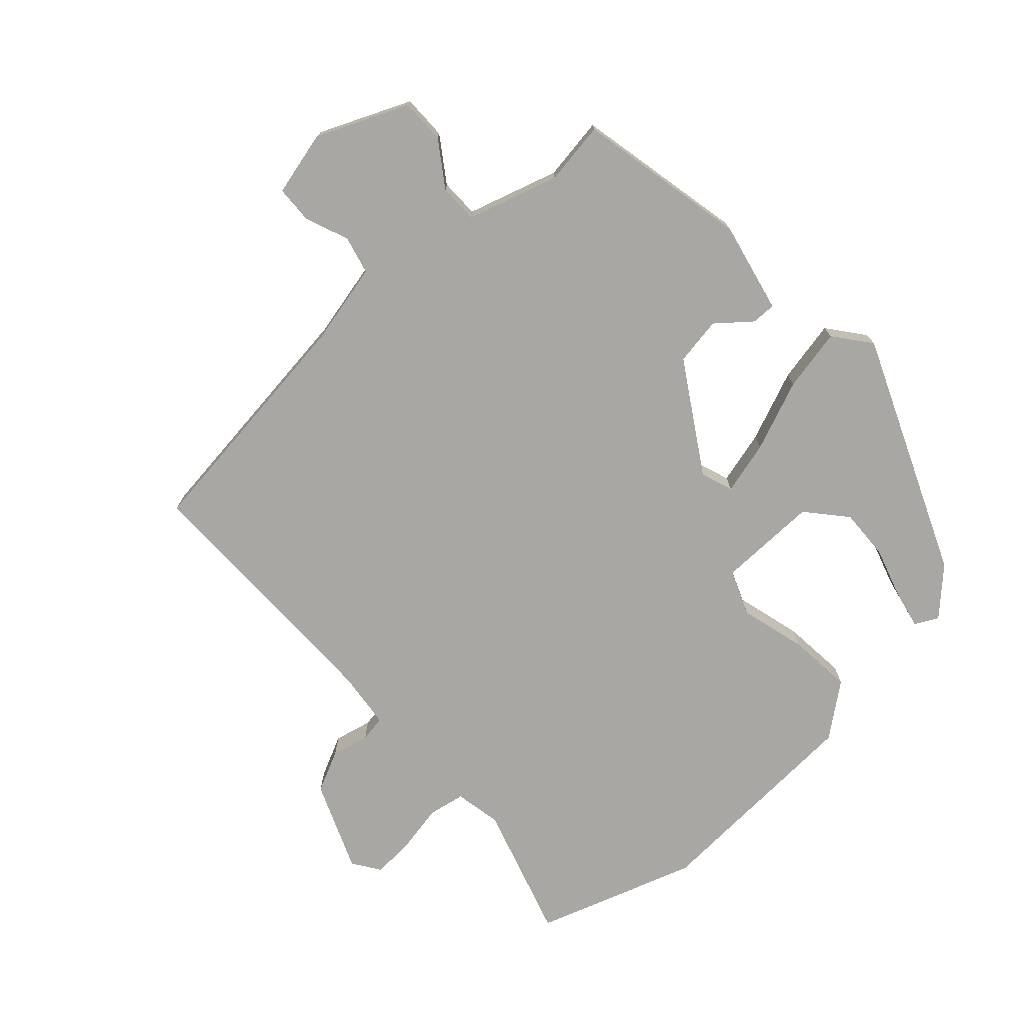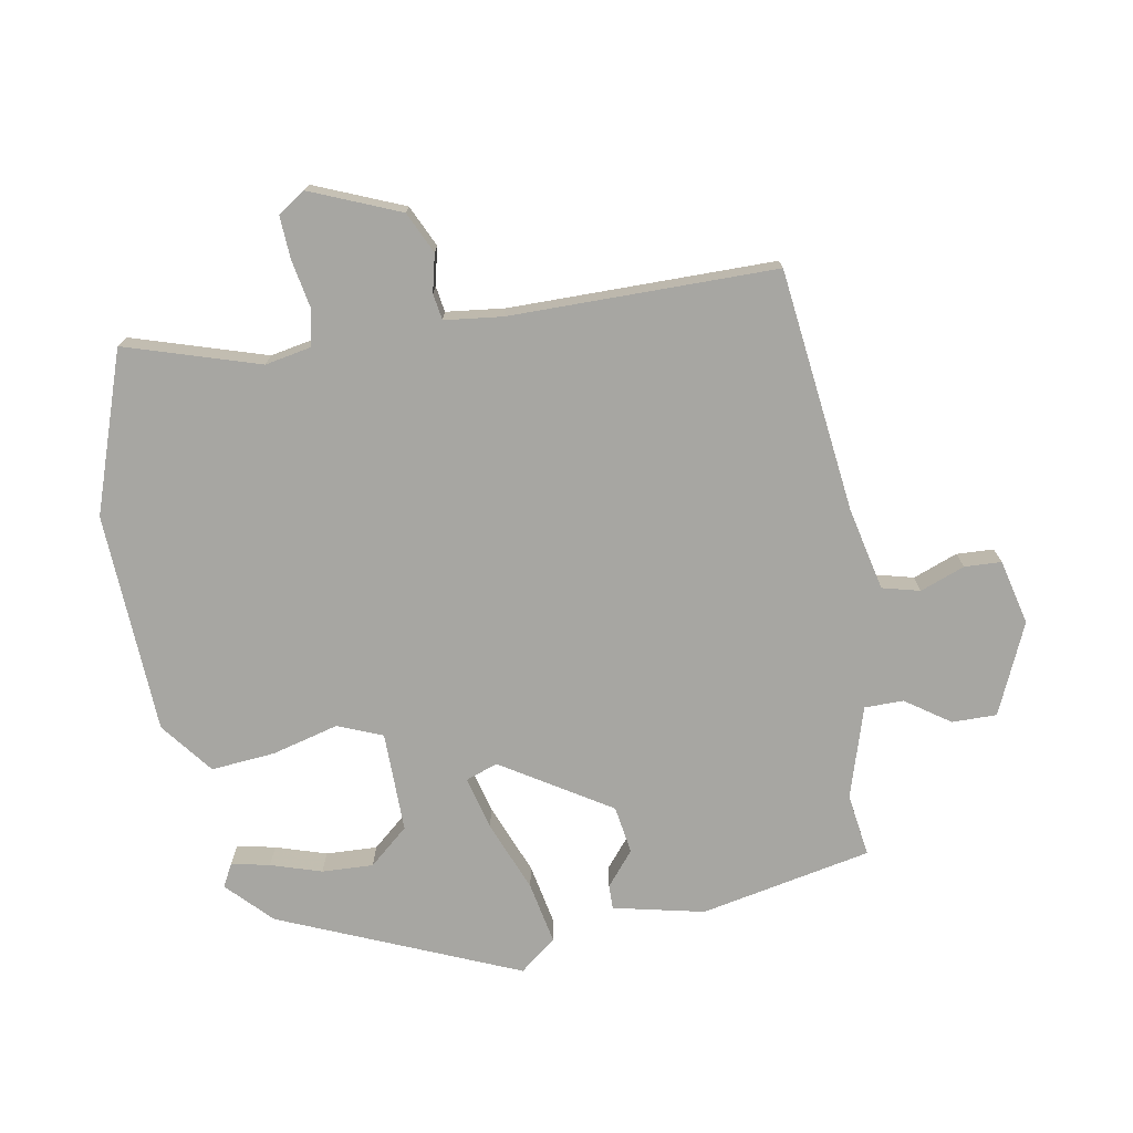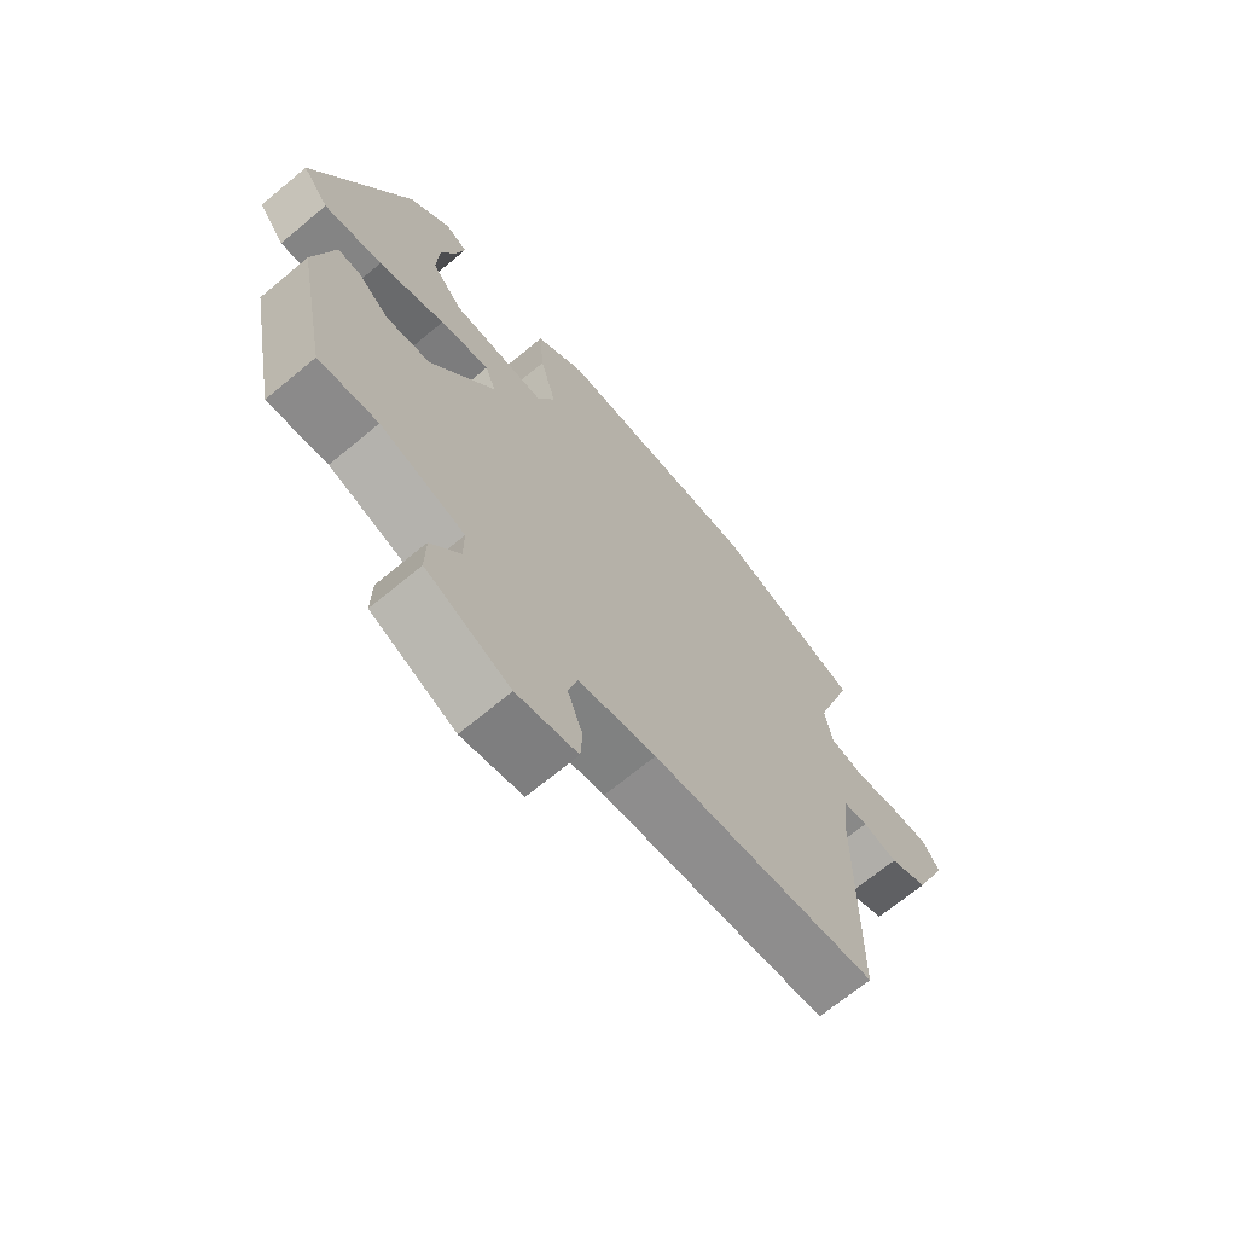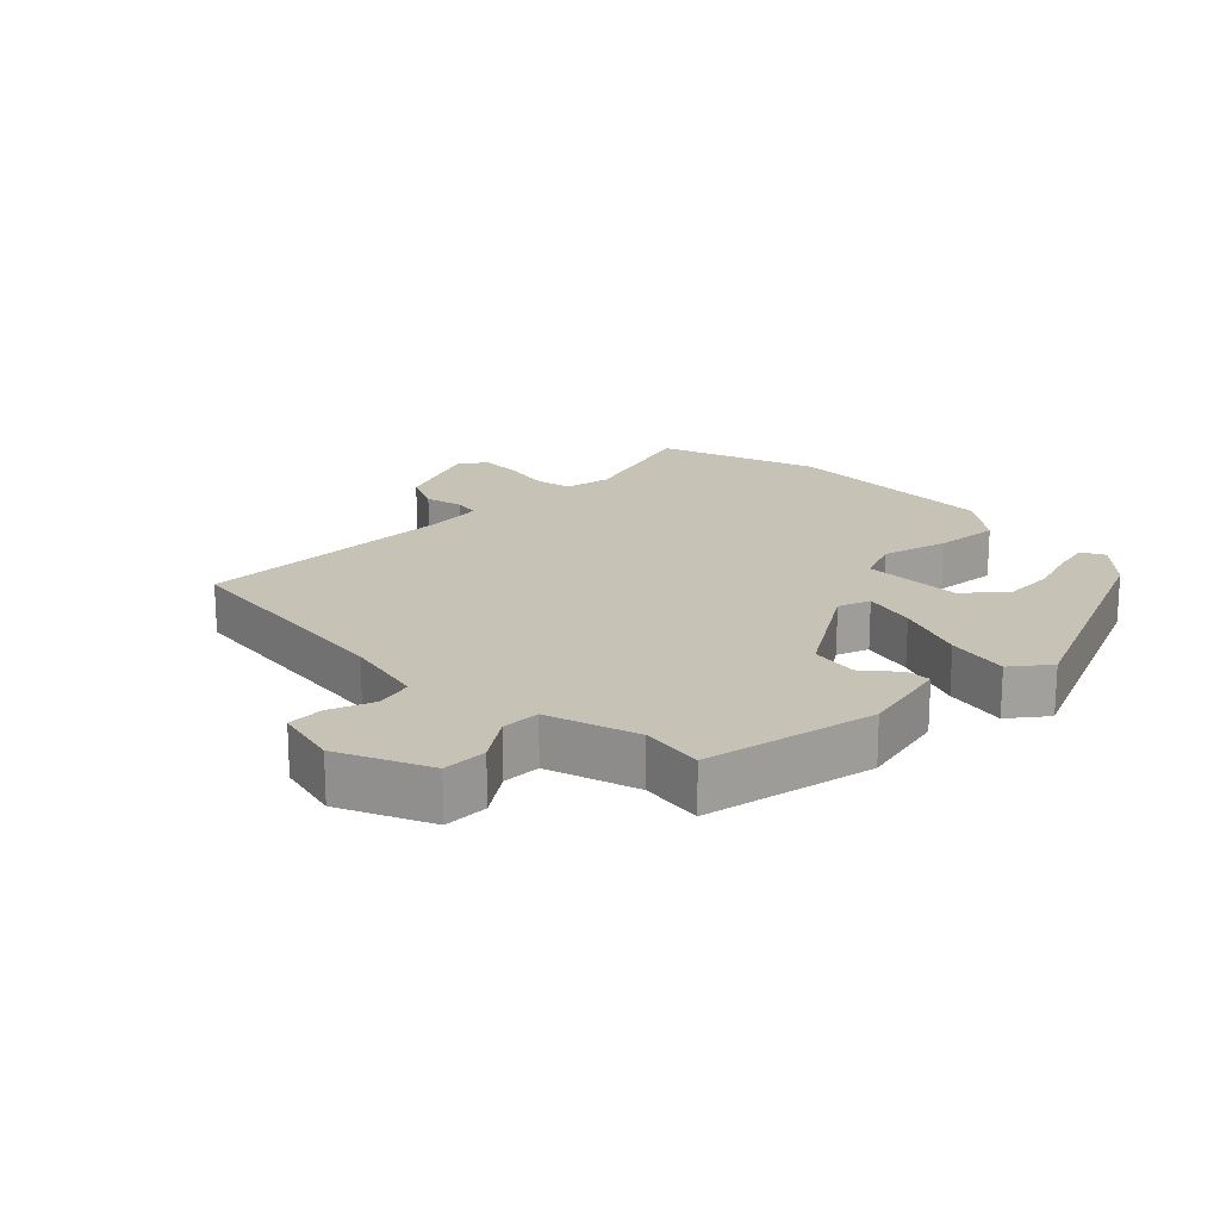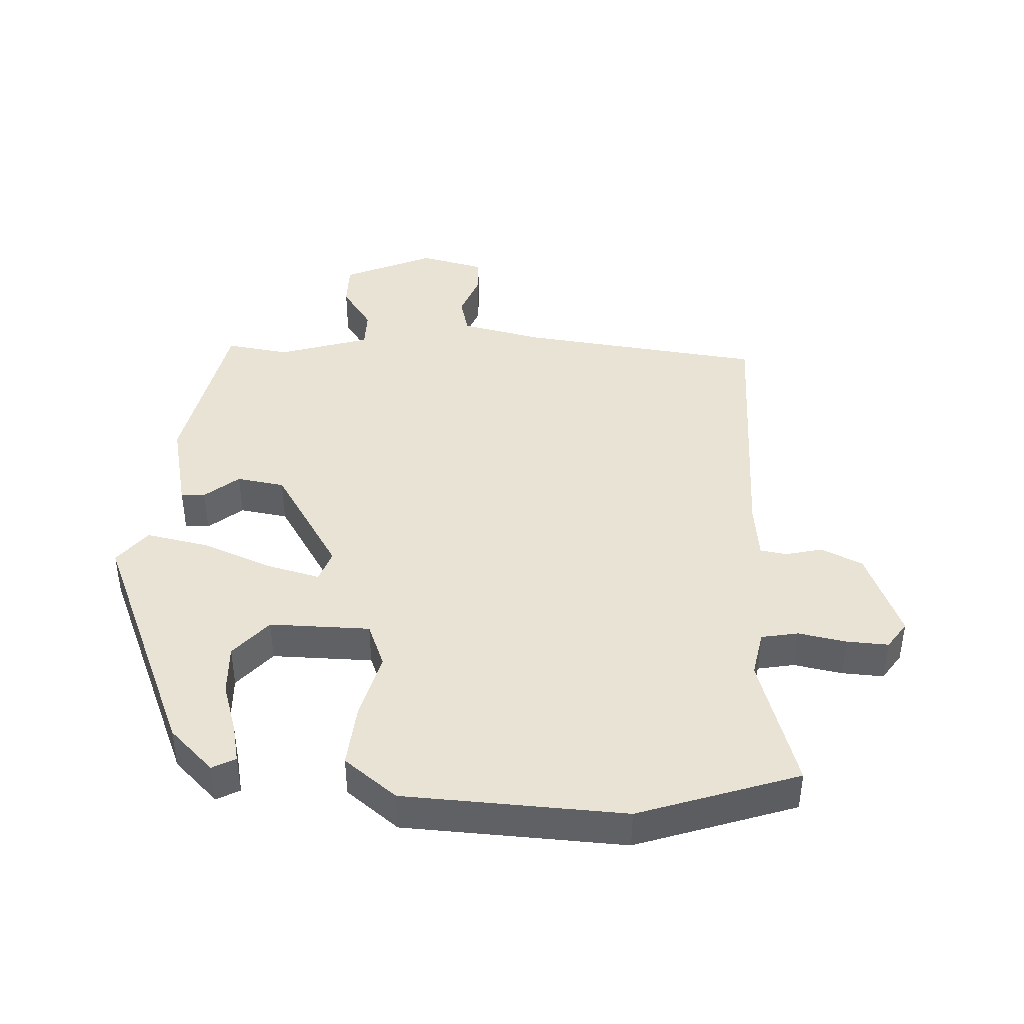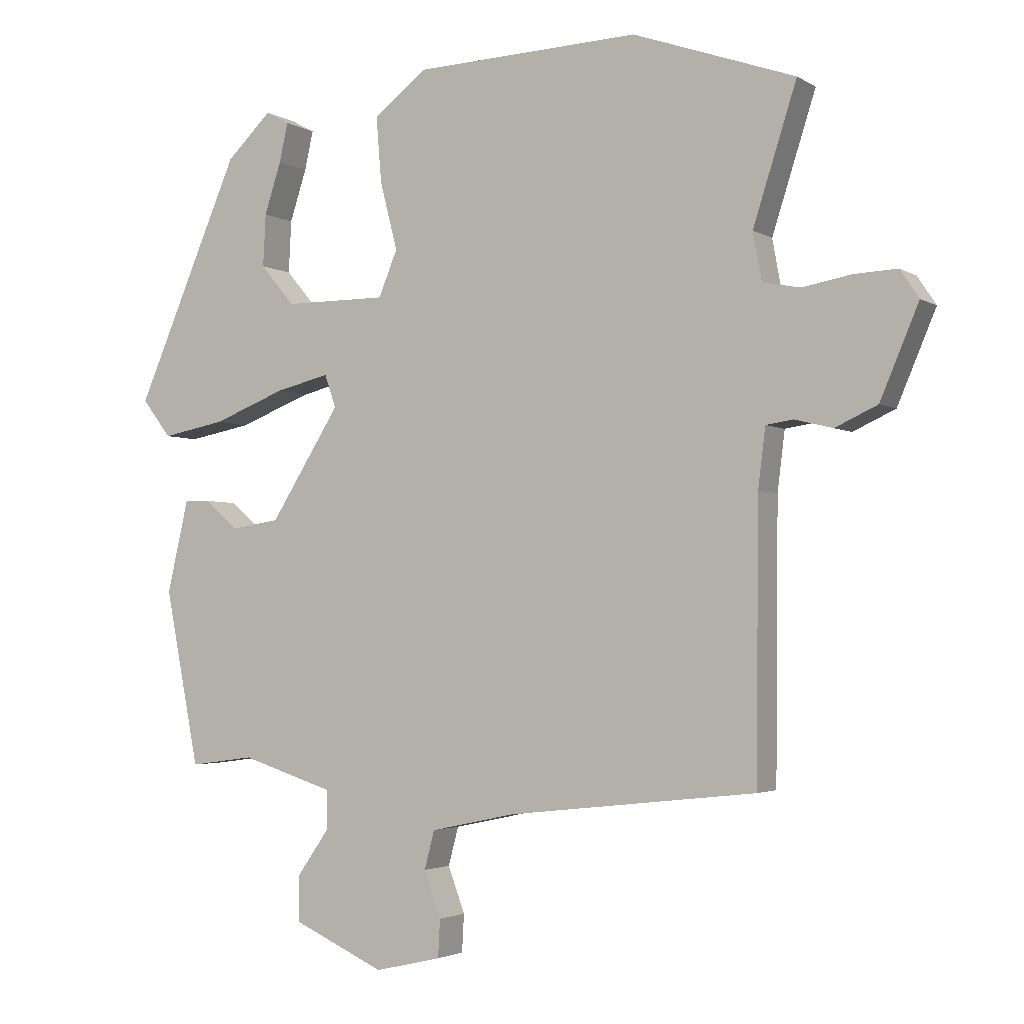
<metadata>
{"format":"obj","ext":"obj","renderer":"f3d","projection":"perspective","resolution":1024,"background":"white","views":[{"elev":-74.5,"azim":-136.9,"up":"+Y"},{"elev":-74.0,"azim":100.5,"up":"+Y"},{"elev":-69.2,"azim":-50.3,"up":"+Z"},{"elev":18.9,"azim":-134.4,"up":"+Y"},{"elev":42.3,"azim":3.4,"up":"+Y"},{"elev":-2.8,"azim":28.0,"up":"+Z"}]}
</metadata>
<code>
v -0.345 0.07 0.447
v -0.278 0.07 0.511
v -0.243 0.07 0.492
v -0.256 0.07 0.434
v -0.281 0.07 0.357
v -0.285 0.07 0.279
v -0.234 0.07 0.219
v -0.081 0.07 0.219
v -0.053 0.07 0.287
v -0.079 0.07 0.388
v -0.087 0.07 0.486
v -0.007 0.07 0.547
v 0.329 0.07 0.56
v 0.571 0.07 0.475
v 0.506 0.07 0.272
v 0.519 0.07 0.201
v 0.575 0.07 0.19
v 0.648 0.07 0.203
v 0.712 0.07 0.206
v 0.74 0.07 0.164
v 0.683 0.07 0.029
v 0.62 0.07 0
v 0.563 0.07 0.014
v 0.523 0.07 0.008
v 0.512 0.07 -0.08
v 0.508 0.07 -0.484
v 0.138 0.07 -0.525
v 0.012 0.07 -0.552
v -0.003 0.07 -0.609
v 0.022 0.07 -0.677
v 0.019 0.07 -0.733
v -0.08 0.07 -0.756
v -0.217 0.07 -0.694
v -0.216 0.07 -0.626
v -0.169 0.07 -0.559
v -0.169 0.07 -0.5
v -0.307 0.07 -0.456
v -0.403 0.07 -0.469
v -0.454 0.07 -0.208
v -0.422 0.07 -0.07
v -0.385 0.07 -0.071
v -0.334 0.07 -0.114
v -0.261 0.07 -0.103
v -0.157 0.07 0.061
v -0.174 0.07 0.11
v -0.255 0.07 0.09
v -0.363 0.07 0.048
v -0.458 0.07 0.03
v -0.501 0.07 0.086
v -0.345 0 0.447
v -0.278 0 0.511
v -0.243 0 0.492
v -0.256 0 0.434
v -0.281 0 0.357
v -0.285 0 0.279
v -0.234 0 0.219
v -0.081 0 0.219
v -0.053 0 0.287
v -0.079 0 0.388
v -0.087 0 0.486
v -0.007 0 0.547
v 0.329 0 0.56
v 0.571 0 0.475
v 0.506 0 0.272
v 0.519 0 0.201
v 0.575 0 0.19
v 0.648 0 0.203
v 0.712 0 0.206
v 0.74 0 0.164
v 0.683 0 0.029
v 0.62 0 0
v 0.563 0 0.014
v 0.523 0 0.008
v 0.512 0 -0.08
v 0.508 0 -0.484
v 0.138 0 -0.525
v 0.012 0 -0.552
v -0.003 0 -0.609
v 0.022 0 -0.677
v 0.019 0 -0.733
v -0.08 0 -0.756
v -0.217 0 -0.694
v -0.216 0 -0.626
v -0.169 0 -0.559
v -0.169 0 -0.5
v -0.307 0 -0.456
v -0.403 0 -0.469
v -0.454 0 -0.208
v -0.422 0 -0.07
v -0.385 0 -0.071
v -0.334 0 -0.114
v -0.261 0 -0.103
v -0.157 0 0.061
v -0.174 0 0.11
v -0.255 0 0.09
v -0.363 0 0.048
v -0.458 0 0.03
v -0.501 0 0.086
f 48 49 1
f 47 48 1
f 46 47 1
f 40 41 42
f 39 40 42
f 38 39 42
f 37 38 42
f 36 37 42 43
f 33 34 35
f 32 33 35
f 31 32 35
f 30 31 35
f 29 30 35
f 28 29 35 36
f 36 43 44
f 28 36 44
f 27 28 44
f 21 22 23
f 20 21 23
f 19 20 23
f 18 19 23
f 17 18 23
f 16 17 23 24
f 15 16 24 25
f 13 14 15
f 12 13 15
f 11 12 15
f 10 11 15
f 9 10 15
f 25 26 27
f 15 25 27
f 9 15 27
f 8 9 27
f 3 4 5
f 2 3 5
f 1 2 5
f 1 5 6
f 46 1 6
f 45 46 6 7
f 8 27 44 45
f 7 8 45
f 50 98 97
f 50 97 96
f 50 96 95
f 91 90 89
f 91 89 88
f 91 88 87
f 91 87 86
f 92 91 86 85
f 84 83 82
f 84 82 81
f 84 81 80
f 84 80 79
f 84 79 78
f 85 84 78 77
f 93 92 85
f 93 85 77
f 93 77 76
f 72 71 70
f 72 70 69
f 72 69 68
f 72 68 67
f 72 67 66
f 73 72 66 65
f 74 73 65 64
f 64 63 62
f 64 62 61
f 64 61 60
f 64 60 59
f 64 59 58
f 76 75 74
f 76 74 64
f 76 64 58
f 76 58 57
f 54 53 52
f 54 52 51
f 54 51 50
f 55 54 50
f 55 50 95
f 56 55 95 94
f 94 93 76 57
f 94 57 56
f 1 50 51 2
f 2 51 52 3
f 3 52 53 4
f 4 53 54 5
f 5 54 55 6
f 6 55 56 7
f 7 56 57 8
f 8 57 58 9
f 9 58 59 10
f 10 59 60 11
f 11 60 61 12
f 12 61 62 13
f 13 62 63 14
f 14 63 64 15
f 15 64 65 16
f 16 65 66 17
f 17 66 67 18
f 18 67 68 19
f 19 68 69 20
f 20 69 70 21
f 21 70 71 22
f 22 71 72 23
f 23 72 73 24
f 24 73 74 25
f 25 74 75 26
f 26 75 76 27
f 27 76 77 28
f 28 77 78 29
f 29 78 79 30
f 30 79 80 31
f 31 80 81 32
f 32 81 82 33
f 33 82 83 34
f 34 83 84 35
f 35 84 85 36
f 36 85 86 37
f 37 86 87 38
f 38 87 88 39
f 39 88 89 40
f 40 89 90 41
f 41 90 91 42
f 42 91 92 43
f 43 92 93 44
f 44 93 94 45
f 45 94 95 46
f 46 95 96 47
f 47 96 97 48
f 48 97 98 49
f 49 98 50 1

</code>
